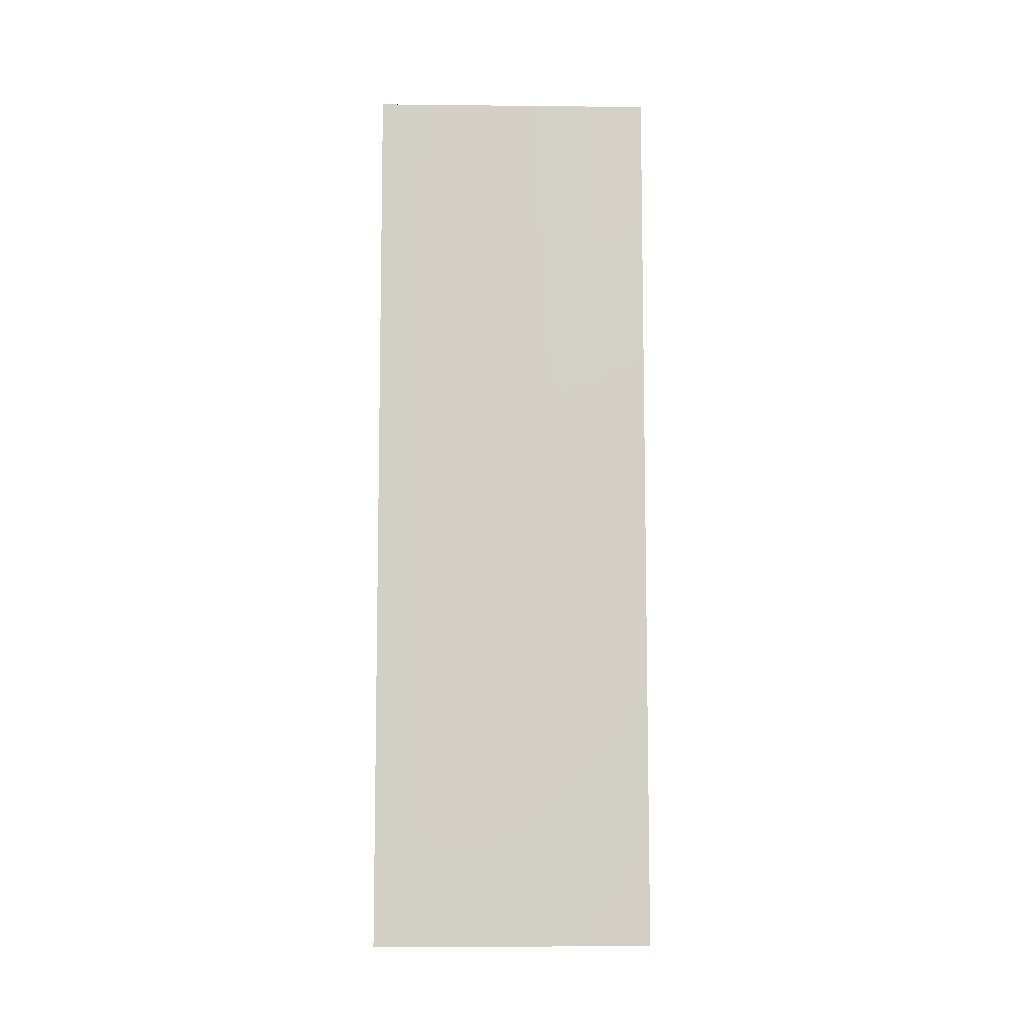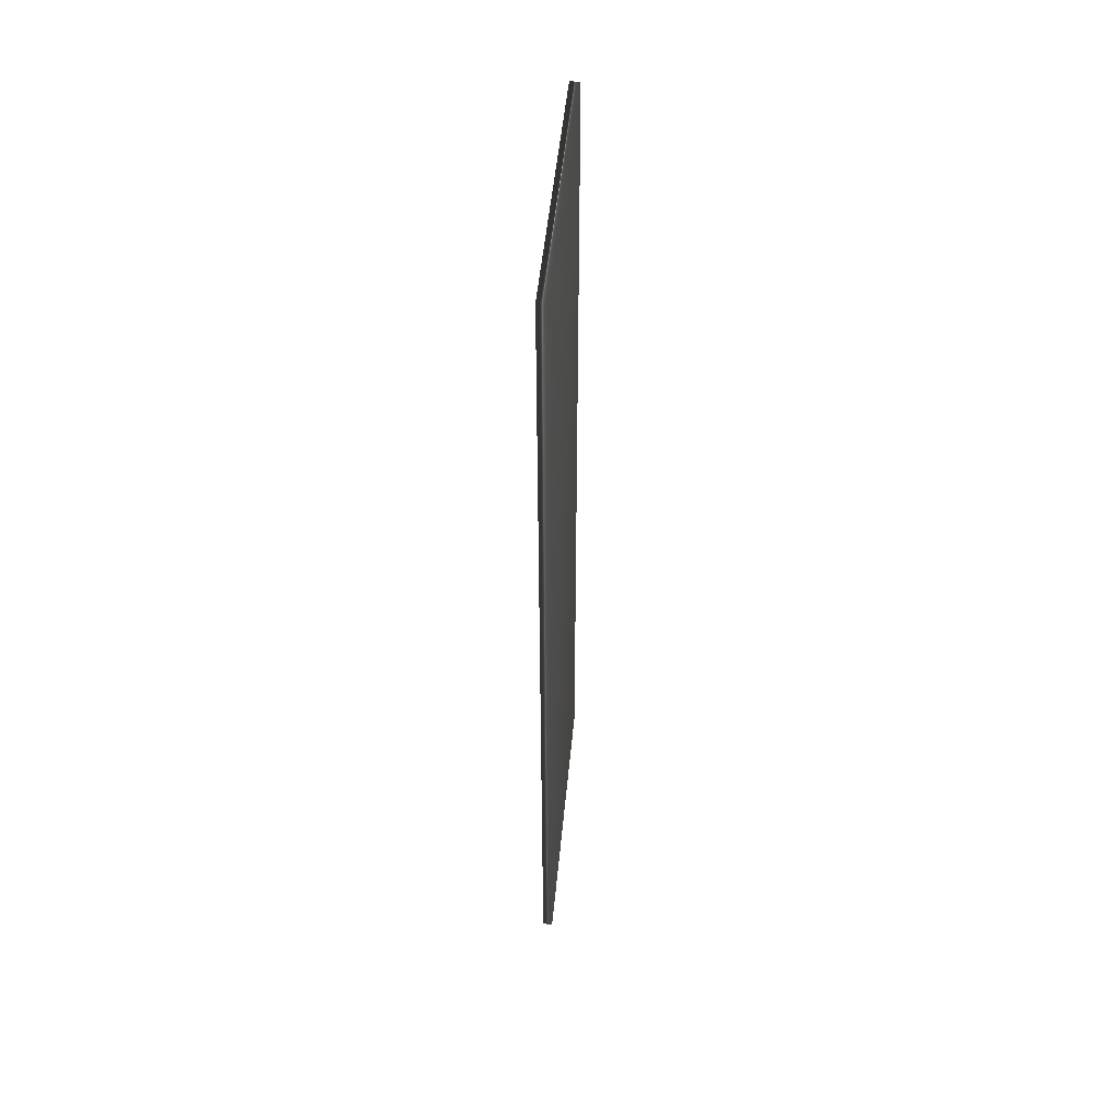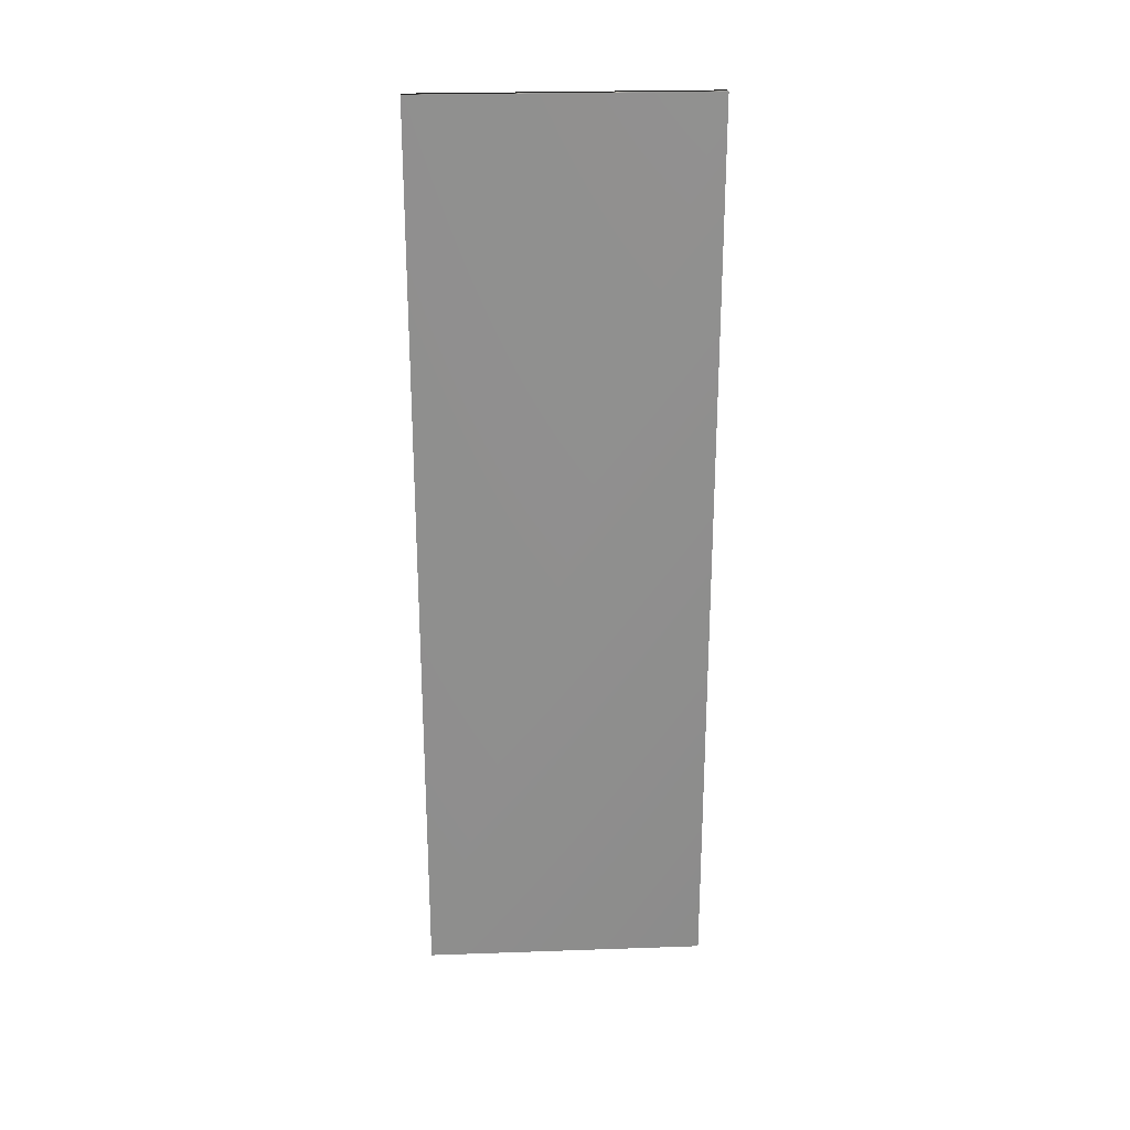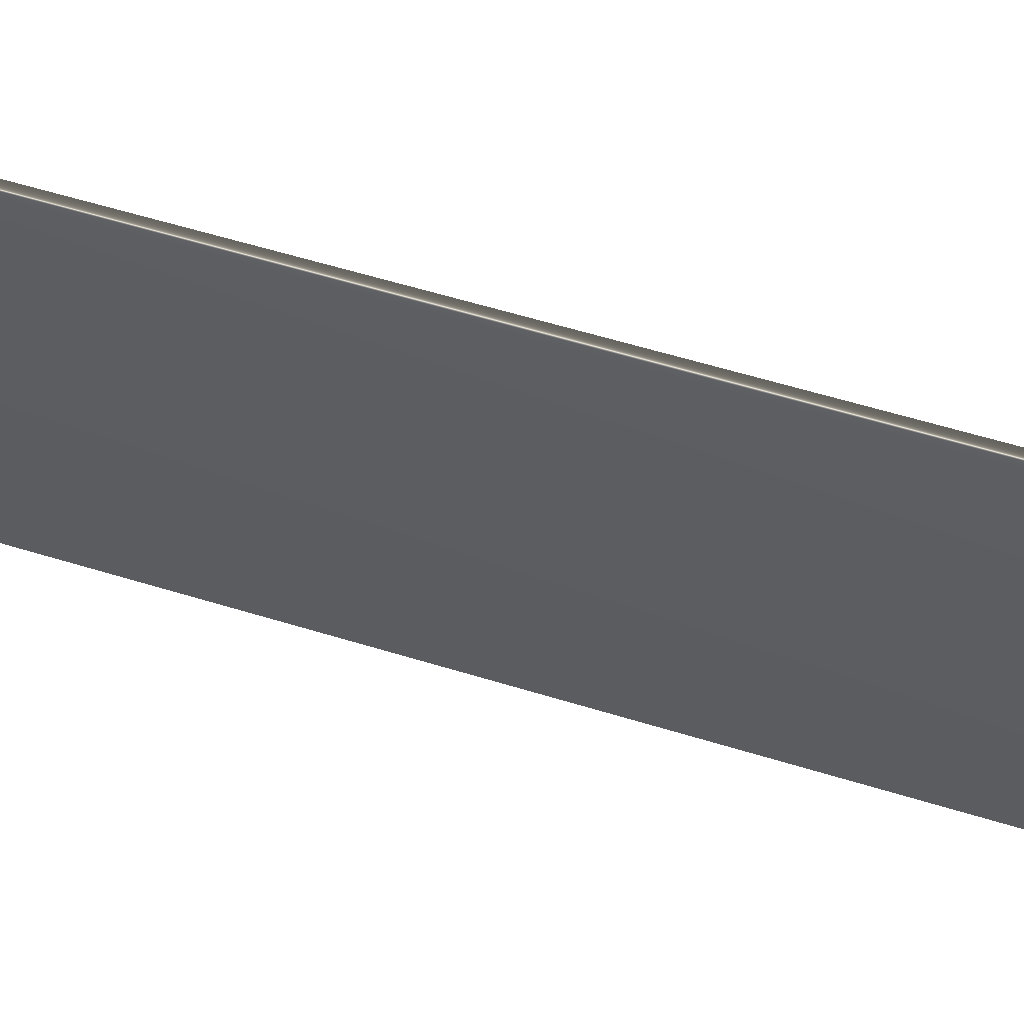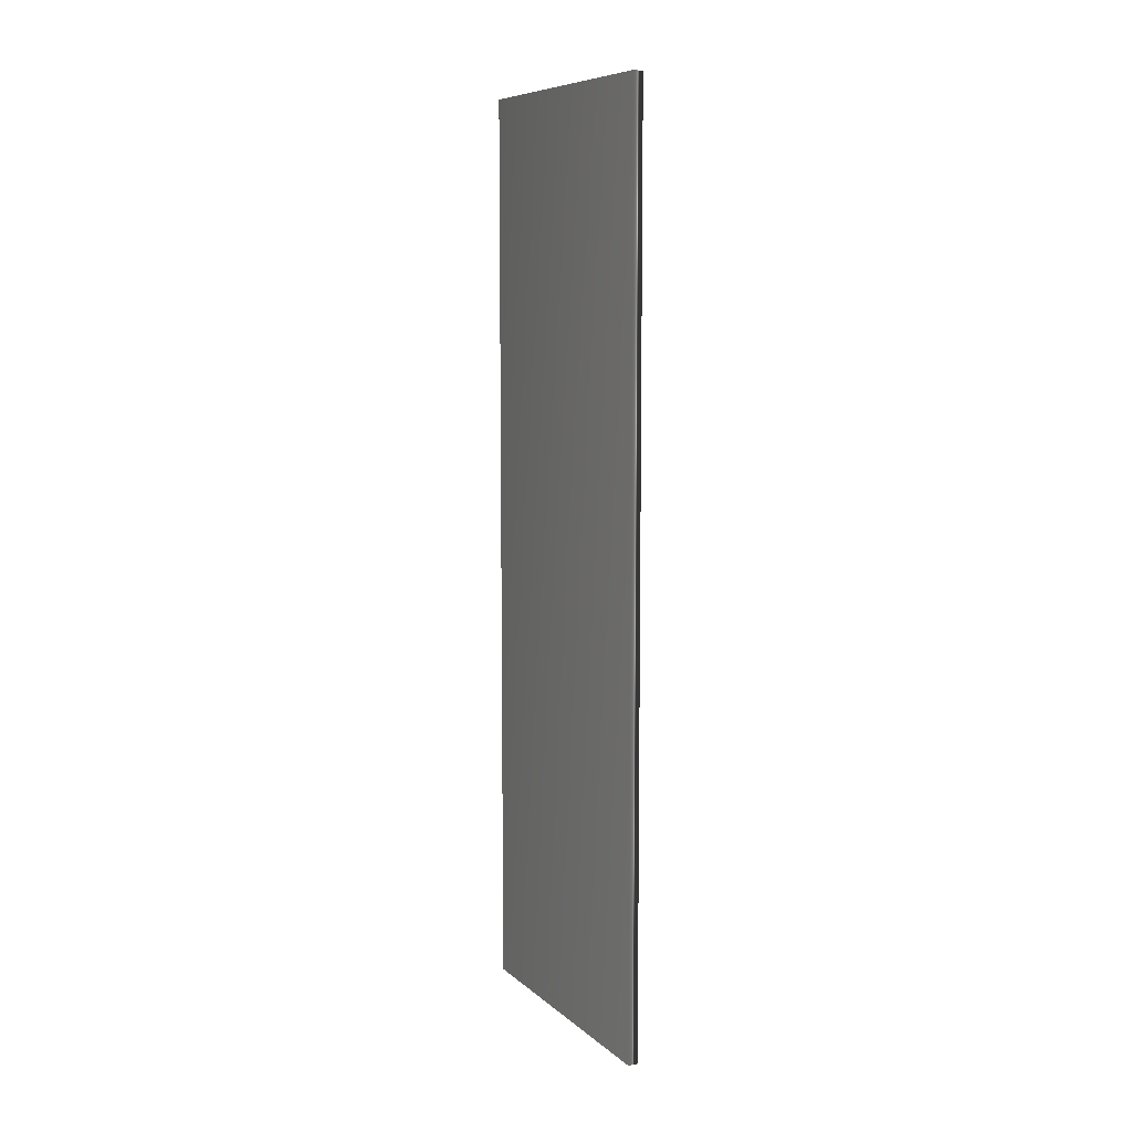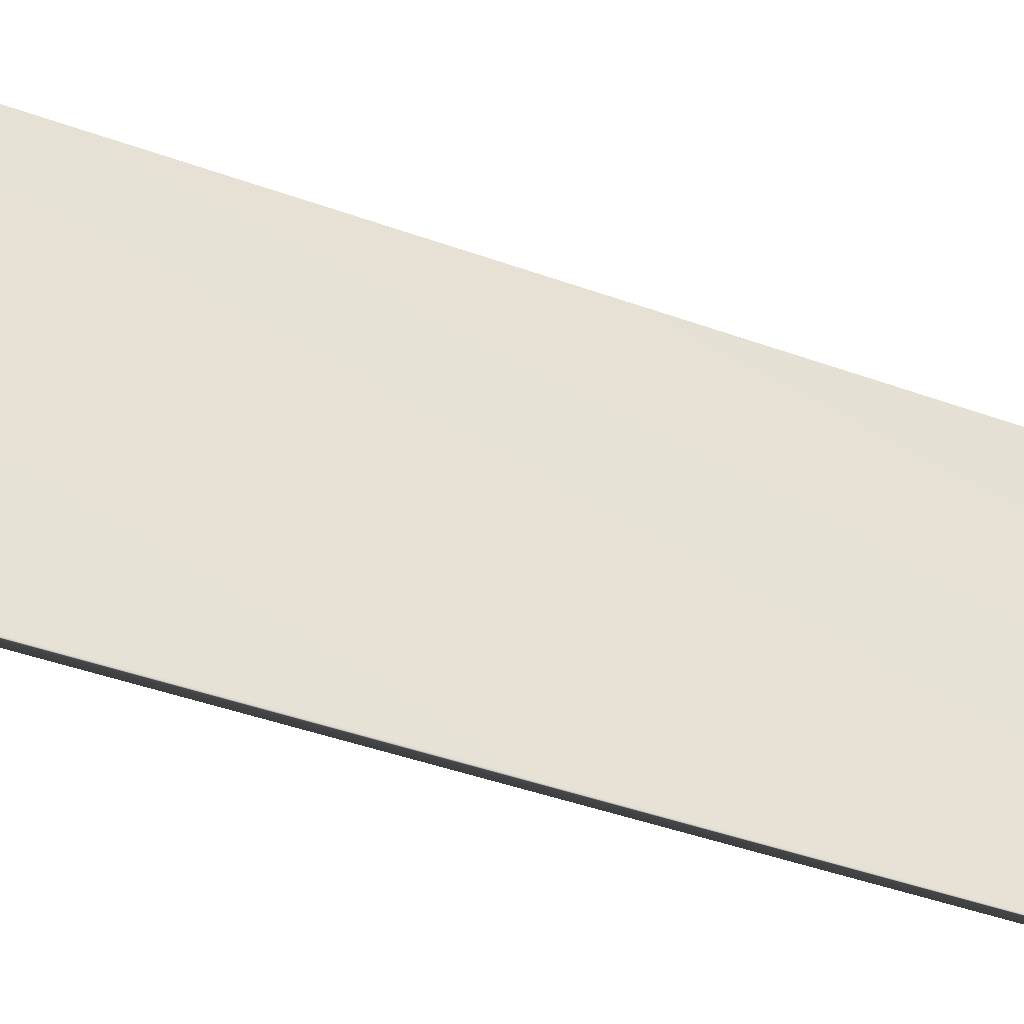
<metadata>
{"format":"obj","ext":"obj","renderer":"f3d","projection":"perspective","resolution":1024,"background":"white","views":[{"elev":-8.2,"azim":95.9,"up":"+Y"},{"elev":48.8,"azim":-167.2,"up":"+Y"},{"elev":25.1,"azim":94.3,"up":"+Y"},{"elev":52.5,"azim":108.9,"up":"+Z"},{"elev":8.2,"azim":161.5,"up":"+Y"},{"elev":-36.7,"azim":-116.2,"up":"+Z"}]}
</metadata>
<code>
v 32.52 8 112.9
v 32.52 0.3333 112.9
v 32.61 8 112.9
v 32.61 0.3333 112.9
v 32.29 0.3333 110.5
v 32.29 8 110.5
v 32.21 8 110.5
v 32.21 0.3333 110.5
f 1 2 3
f 3 2 4
f 5 6 4
f 4 6 3
f 7 1 6
f 6 1 3
f 8 5 2
f 2 5 4
f 2 1 8
f 8 1 7
f 8 7 5
f 5 7 6

</code>
